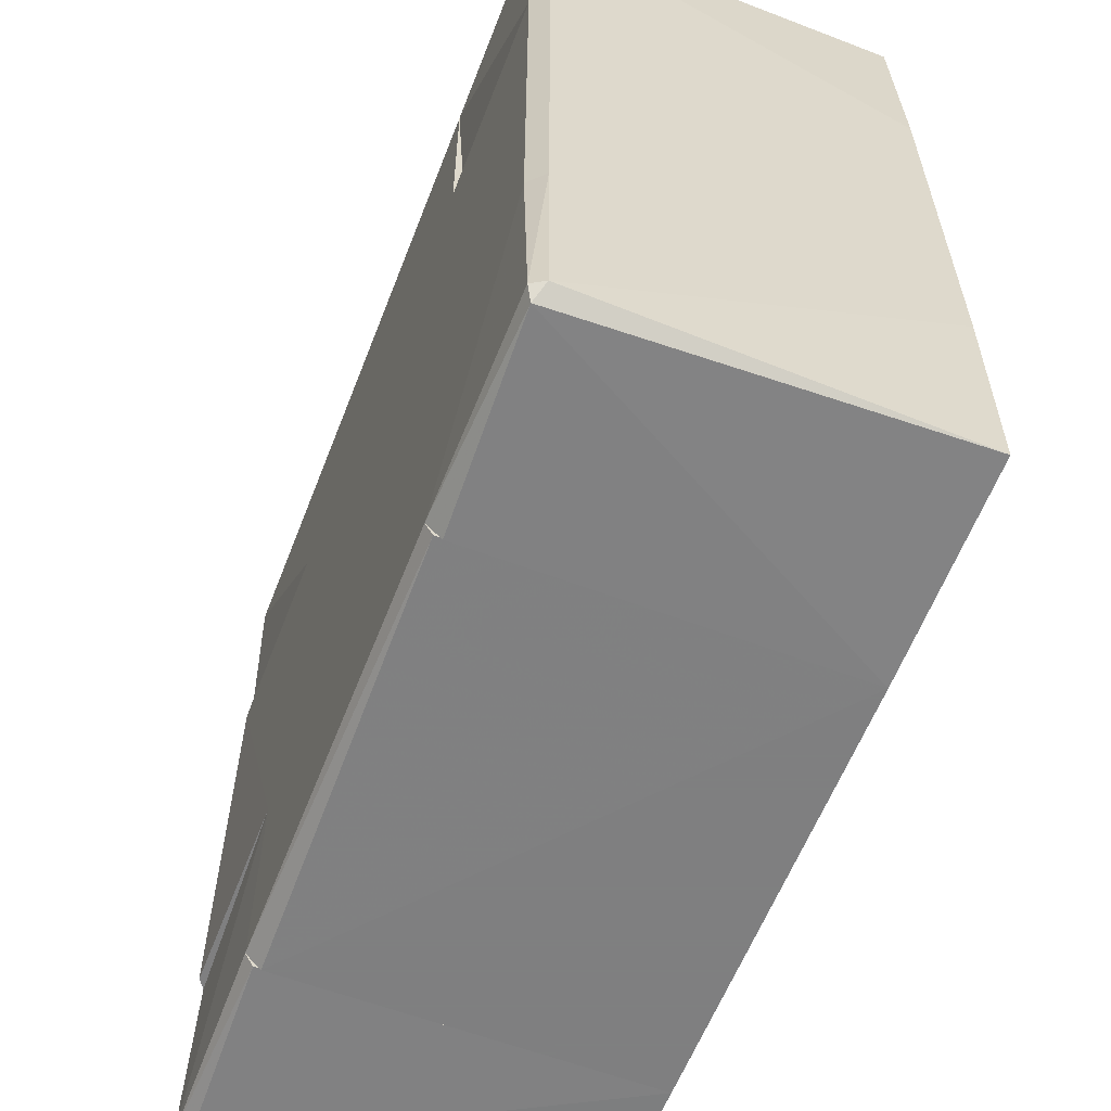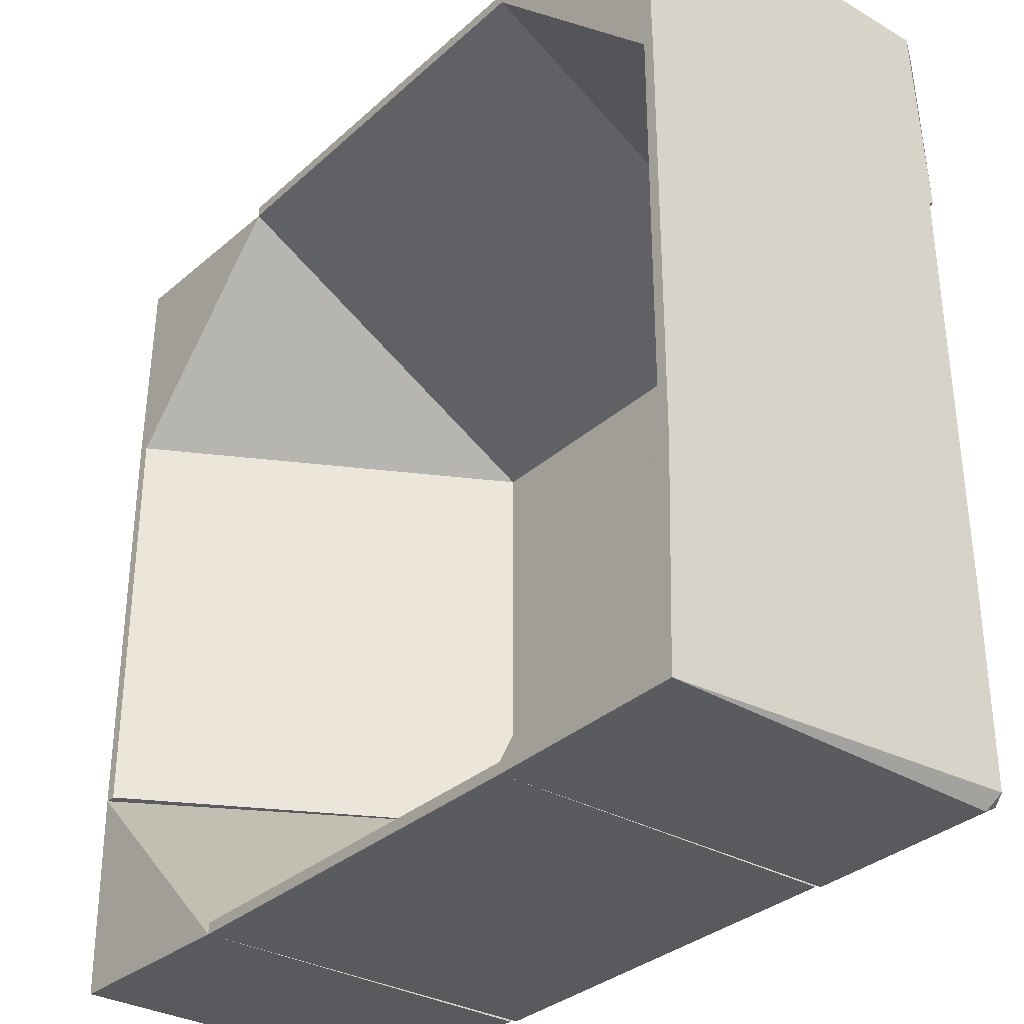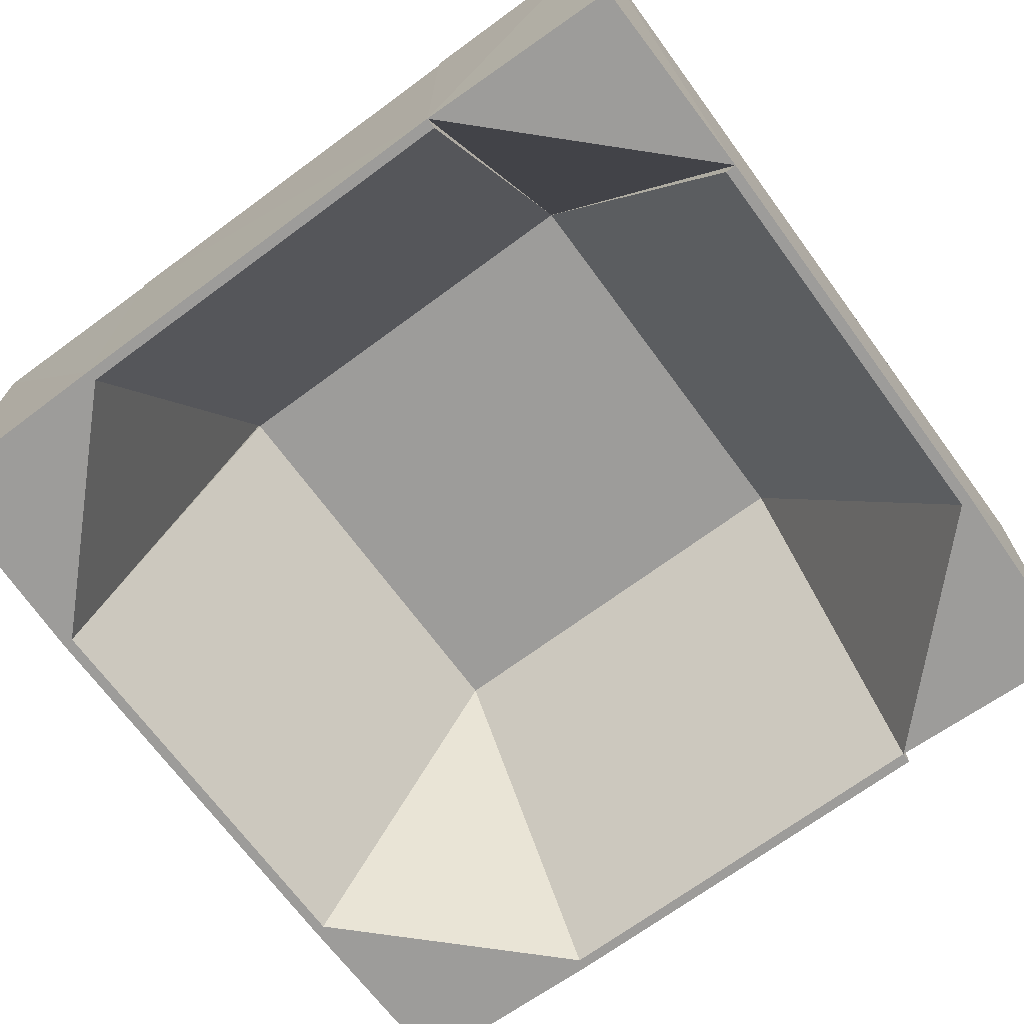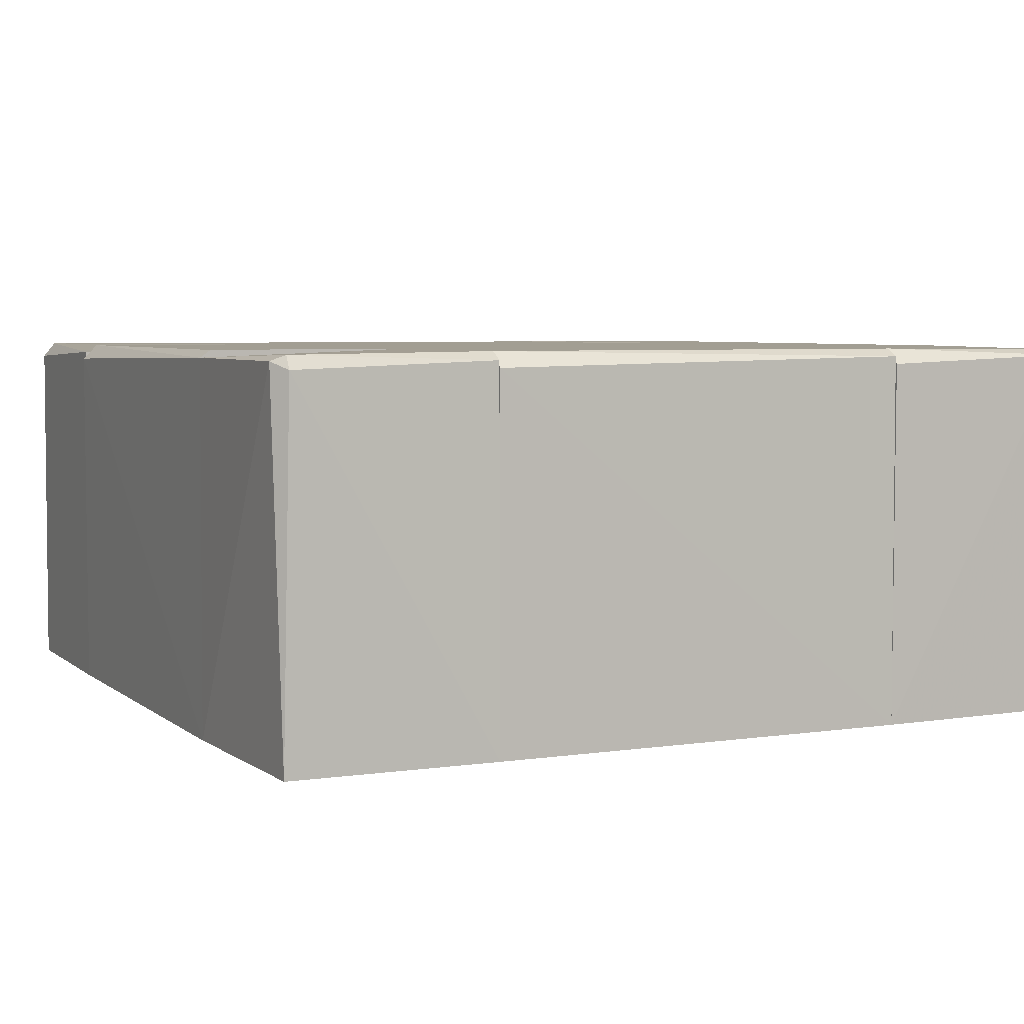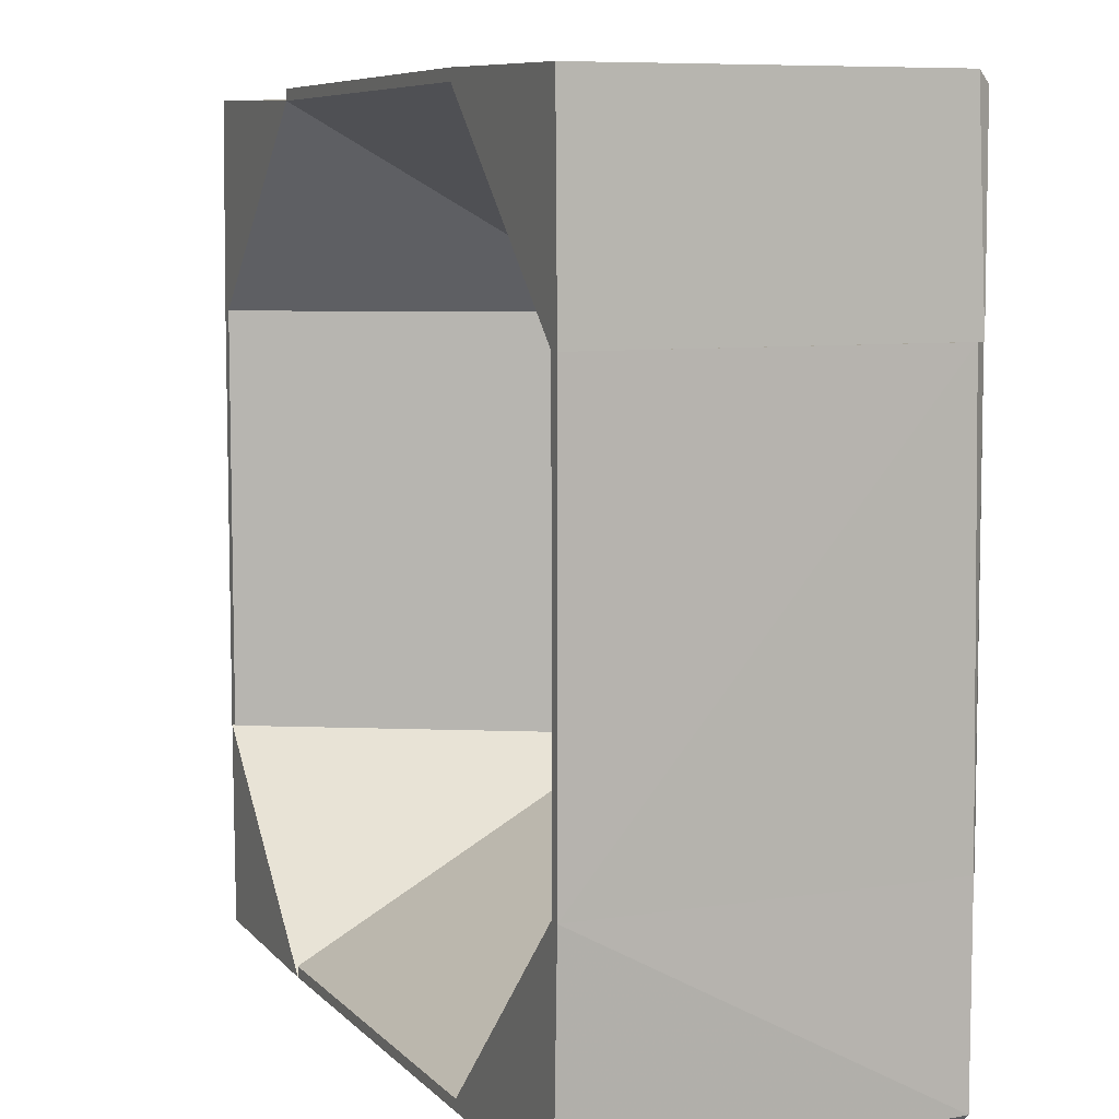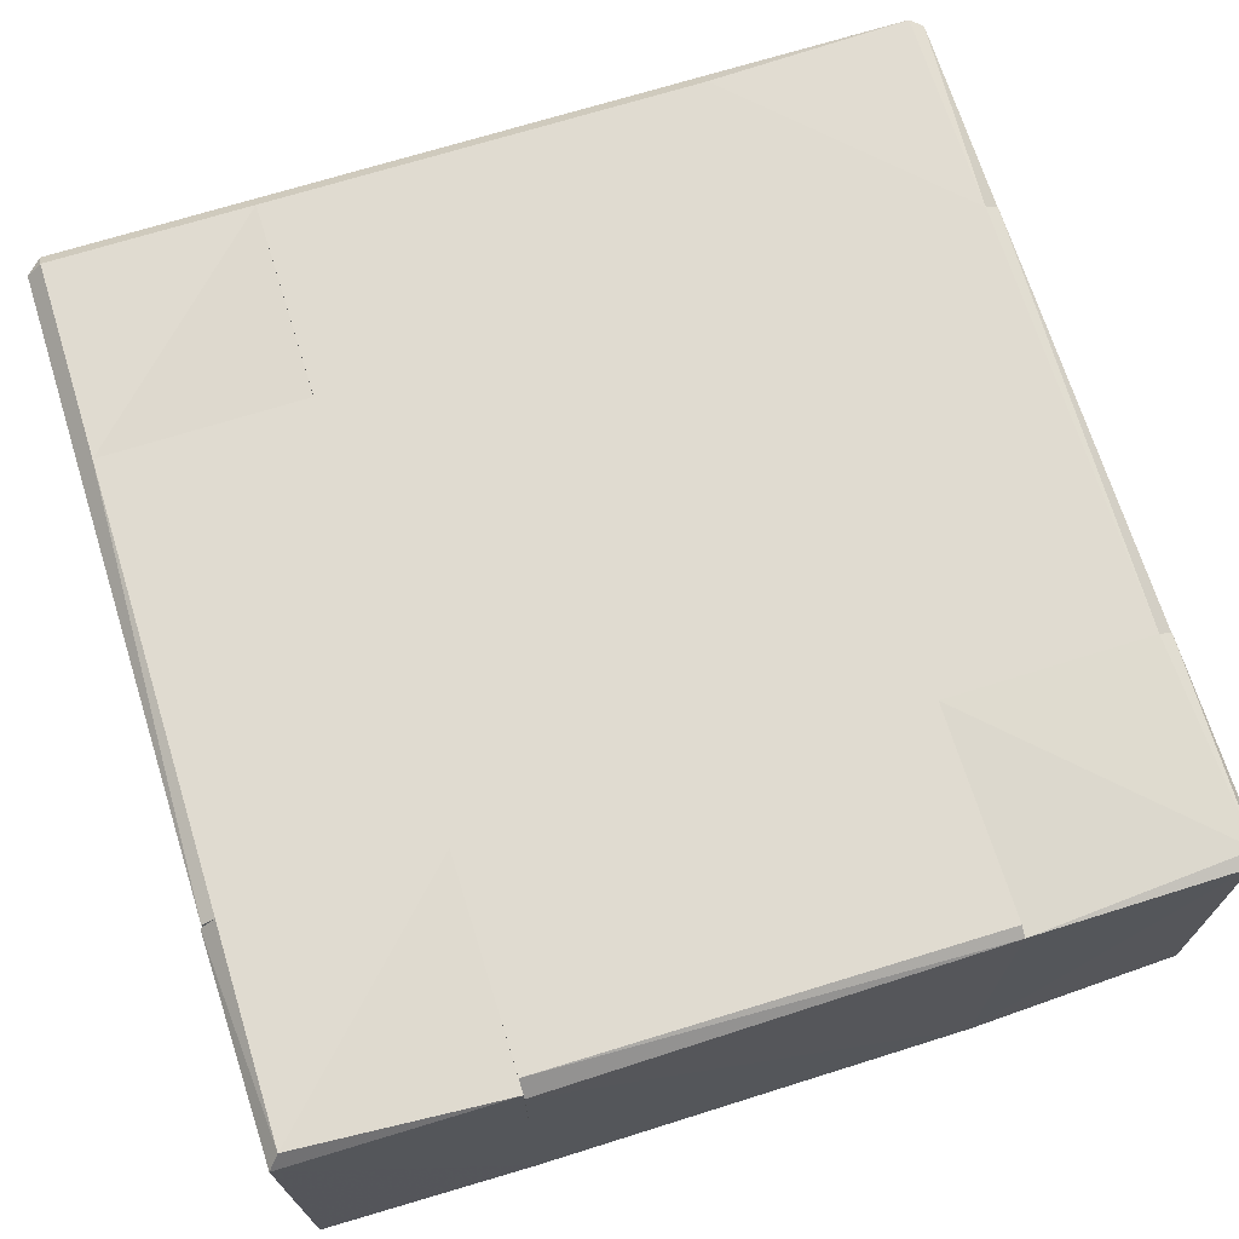
<metadata>
{"format":"obj","ext":"obj","renderer":"f3d","projection":"perspective","resolution":1024,"background":"white","views":[{"elev":-59.9,"azim":68.8,"up":"+Y"},{"elev":-32.2,"azim":-129.0,"up":"+Y"},{"elev":-70.1,"azim":36.4,"up":"+Z"},{"elev":5.0,"azim":-25.3,"up":"+Z"},{"elev":7.5,"azim":-113.3,"up":"+Y"},{"elev":70.0,"azim":-107.4,"up":"+Z"}]}
</metadata>
<code>
v 0.02875 -0.02875 0.025
v 0.02875 0.02875 0.0235
v 0.02875 0.02875 0.025
v -0.02875 0.02875 0.025
v 0.02875 -0.02875 0.0235
v -0.02875 -0.02875 0.0235
v -0.02875 0.02875 0.0235
v -0.02875 -0.02875 0.025
f 1 2 3
f 4 3 2
f 4 1 3
f 5 1 6
f 5 6 2
f 5 2 1
f 7 2 6
f 7 6 4
f 7 4 2
f 8 6 1
f 8 1 4
f 8 4 6
v -0.02875 0.02875 0.0235
v -0.02875 0.0575 -0.025
v -0.02875 0.0555 0.025
v -0.05723 0.02875 0.024
v -0.0575 0.02875 -0.025
v -0.05679 0.05703 0.023
v -0.05703 0.05679 -0.025
v -0.02875 0.0575 0.023
v -0.0555 0.0555 0.025
v -0.02875 0.02875 0.025
v -0.056 0.02875 -0.025
v -0.02875 0.056 -0.025
f 9 10 11
f 12 13 9
f 14 13 12
f 15 10 13
f 15 13 14
f 15 14 10
f 16 11 10
f 16 10 14
f 17 11 16
f 17 16 14
f 17 14 12
f 18 11 17
f 18 17 12
f 18 9 11
f 18 12 9
f 19 9 13
f 19 13 10
f 20 10 9
f 20 9 19
f 20 19 10
v -0.02875 -0.05727 0.02392
v -0.02875 -0.056 -0.025
v -0.02875 -0.02875 0.025
v -0.0575 -0.02875 -0.025
v -0.0565 -0.05723 -0.025
v -0.05723 -0.0555 0.024
v -0.05723 -0.02875 0.024
v -0.0555 -0.0575 0.023
v -0.02875 -0.0575 -0.025
v -0.0555 -0.0565 0.02473
v -0.02875 -0.0555 0.025
v -0.056 -0.02875 -0.025
f 21 22 23
f 24 22 25
f 26 24 25
f 27 23 24
f 27 24 26
f 28 26 25
f 29 21 28
f 29 28 25
f 29 25 22
f 29 22 21
f 30 26 28
f 30 28 21
f 30 23 27
f 30 27 26
f 31 21 23
f 31 23 30
f 31 30 21
f 32 23 22
f 32 22 24
f 32 24 23
v 0.02875 -0.02875 0.0235
v 0.0555 -0.02875 0.025
v 0.0575 -0.02875 -0.025
v 0.02875 -0.0575 -0.025
v 0.02875 -0.0555 0.025
v 0.05703 -0.05679 -0.025
v 0.0555 -0.05723 0.024
v 0.0575 -0.0555 0.023
v 0.02875 -0.0575 0.023
v 0.0575 -0.02875 0.023
v 0.02875 -0.02875 0.025
v 0.0565 -0.0555 0.02473
f 33 34 35
f 33 35 36
f 33 36 37
f 38 39 36
f 38 36 35
f 40 39 38
f 40 38 35
f 41 37 36
f 41 36 39
f 41 39 37
f 42 35 34
f 42 40 35
f 43 37 34
f 43 34 33
f 43 33 37
f 44 40 42
f 44 42 34
f 44 39 40
f 44 34 37
f 44 37 39
v 0.02875 0.0555 0.025
v 0.0555 0.02875 0.025
v 0.0555 0.0555 0.025
v 0.05679 0.05703 -0.025
v 0.056 0.02875 -0.025
v 0.02875 0.056 -0.025
v 0.02875 0.02875 0.0235
v 0.0575 0.02875 0.023
v 0.02875 0.0575 0.023
v 0.0575 0.0555 0.023
v 0.0555 0.0575 0.023
v 0.0575 0.02875 -0.025
f 45 46 47
f 48 49 50
f 51 46 45
f 51 45 50
f 51 50 49
f 51 49 46
f 52 46 49
f 52 47 46
f 53 45 47
f 53 50 45
f 53 48 50
f 54 47 52
f 55 53 47
f 55 47 54
f 55 48 53
f 55 54 48
f 56 48 54
f 56 54 52
f 56 49 48
f 56 52 49
v -0.02875 -0.02875 0.025
v -0.05723 -0.02875 0.024
v -0.0575 -0.02875 -0.025
v -0.0575 0.02875 0.023
v -0.056 0.02875 -0.025
v -0.02875 0.02875 0.025
v -0.0555 0.02875 0.025
v -0.0575 0.02875 -0.025
v -0.056 -0.02875 -0.025
v -0.05585 -0.02875 0.02497
v -0.02875 -0.02875 0.0235
v -0.02875 0.02875 0.0235
f 57 58 59
f 60 59 58
f 61 60 62
f 63 62 60
f 63 60 58
f 63 57 62
f 64 59 60
f 64 60 61
f 64 61 59
f 65 57 59
f 65 59 61
f 66 58 57
f 66 57 63
f 66 63 58
f 67 57 65
f 67 65 61
f 67 62 57
f 68 61 62
f 68 62 67
f 68 67 61
v 0.02875 0.02875 0.0235
v 0.02875 0.0575 -0.025
v 0.02875 0.0555 0.025
v -0.02875 0.05723 0.024
v -0.02875 0.056 -0.025
v -0.02875 0.02875 0.025
v 0.02875 0.0575 0.023
v -0.02875 0.0575 -0.025
v 0.02875 0.02875 0.025
v 0.02875 0.056 -0.025
v -0.02875 0.0555 0.025
v -0.02875 0.02875 0.0235
f 69 70 71
f 72 73 74
f 75 71 70
f 75 72 71
f 76 72 75
f 76 75 70
f 76 70 73
f 76 73 72
f 77 69 71
f 77 71 74
f 77 74 69
f 78 69 73
f 78 73 70
f 78 70 69
f 79 74 71
f 79 71 72
f 79 72 74
f 80 73 69
f 80 69 74
f 80 74 73
v 0.02875 -0.05723 0.024
v 0.02875 -0.056 -0.025
v 0.02875 -0.02875 0.025
v -0.02875 -0.02875 0.0235
v -0.02875 -0.0575 -0.025
v -0.02875 -0.0555 0.025
v -0.02875 -0.0575 0.023
v 0.02875 -0.0575 -0.025
v -0.02875 -0.02875 0.025
v -0.02875 -0.056 -0.025
v 0.02875 -0.0555 0.025
v 0.02875 -0.02875 0.0235
f 81 82 83
f 84 85 86
f 87 81 86
f 87 86 85
f 88 81 87
f 88 87 85
f 88 85 82
f 88 82 81
f 89 86 83
f 89 83 84
f 89 84 86
f 90 82 85
f 90 85 84
f 90 84 82
f 91 81 83
f 91 83 86
f 91 86 81
f 92 83 82
f 92 82 84
f 92 84 83
v 0.0555 -0.02875 0.025
v 0.02875 -0.02875 0.0235
v 0.056 -0.02875 -0.025
v 0.056 0.02875 -0.025
v 0.02875 0.02875 0.0235
v 0.0555 0.02875 0.025
v 0.0575 0.02875 0.023
v 0.0575 -0.02875 0.023
v 0.0575 0.02875 -0.025
v 0.0575 -0.02875 -0.025
v 0.02875 0.02875 0.025
v 0.02875 -0.02875 0.025
f 93 94 95
f 96 95 94
f 97 98 96
f 97 96 94
f 99 96 98
f 99 98 93
f 100 93 95
f 100 99 93
f 101 99 100
f 101 95 96
f 101 96 99
f 102 100 95
f 102 95 101
f 102 101 100
f 103 98 97
f 103 97 94
f 103 93 98
f 104 94 93
f 104 93 103
f 104 103 94

</code>
